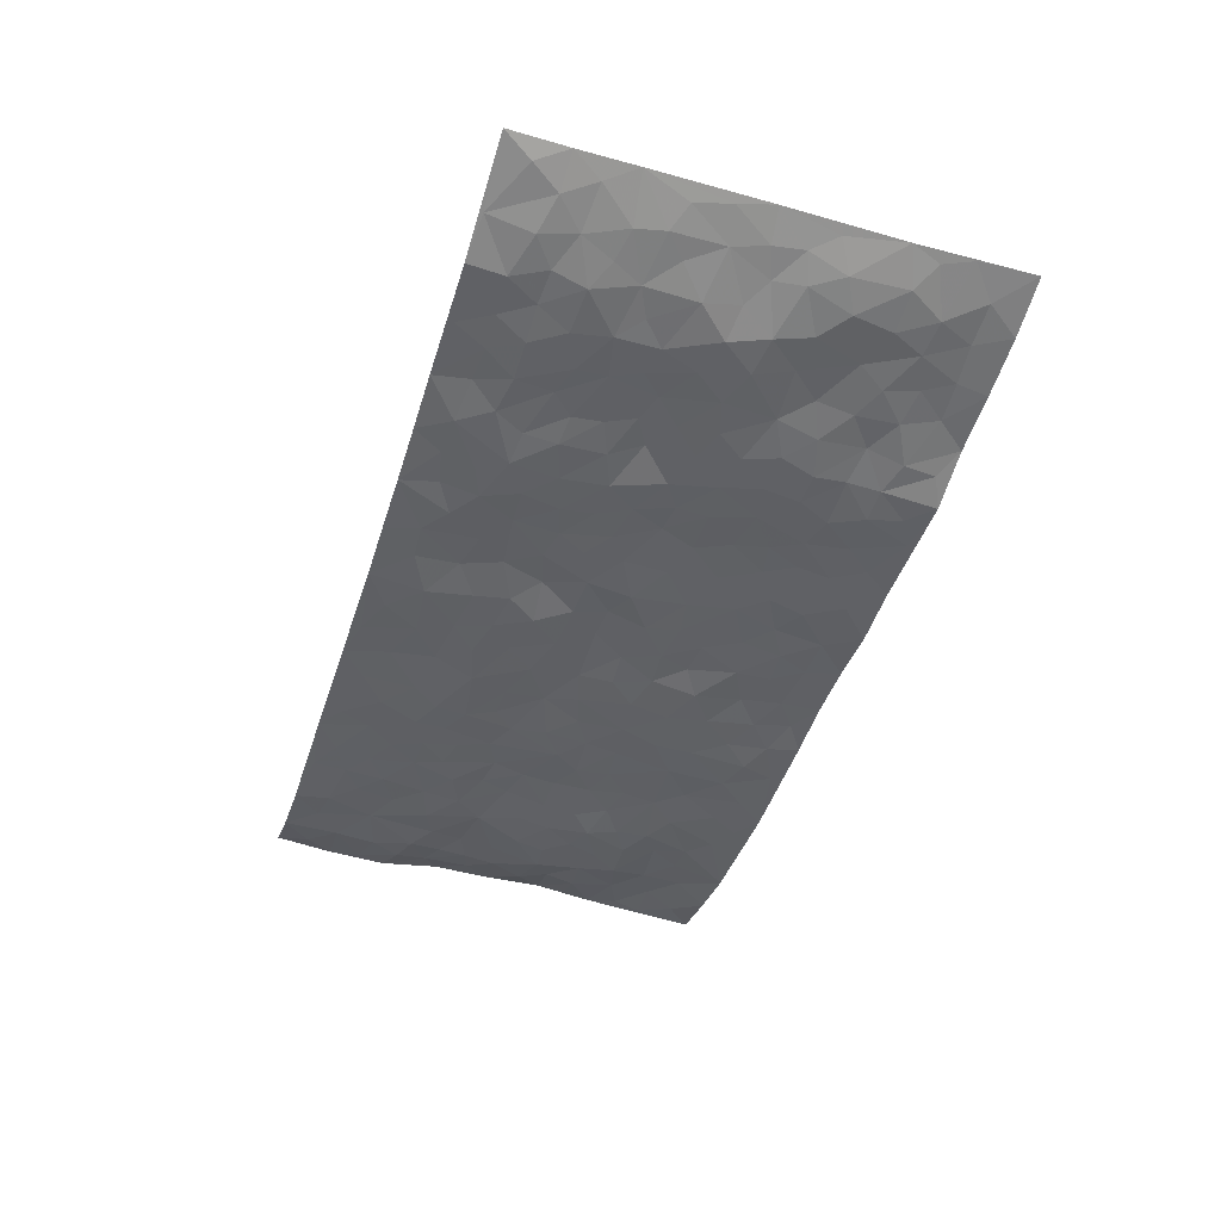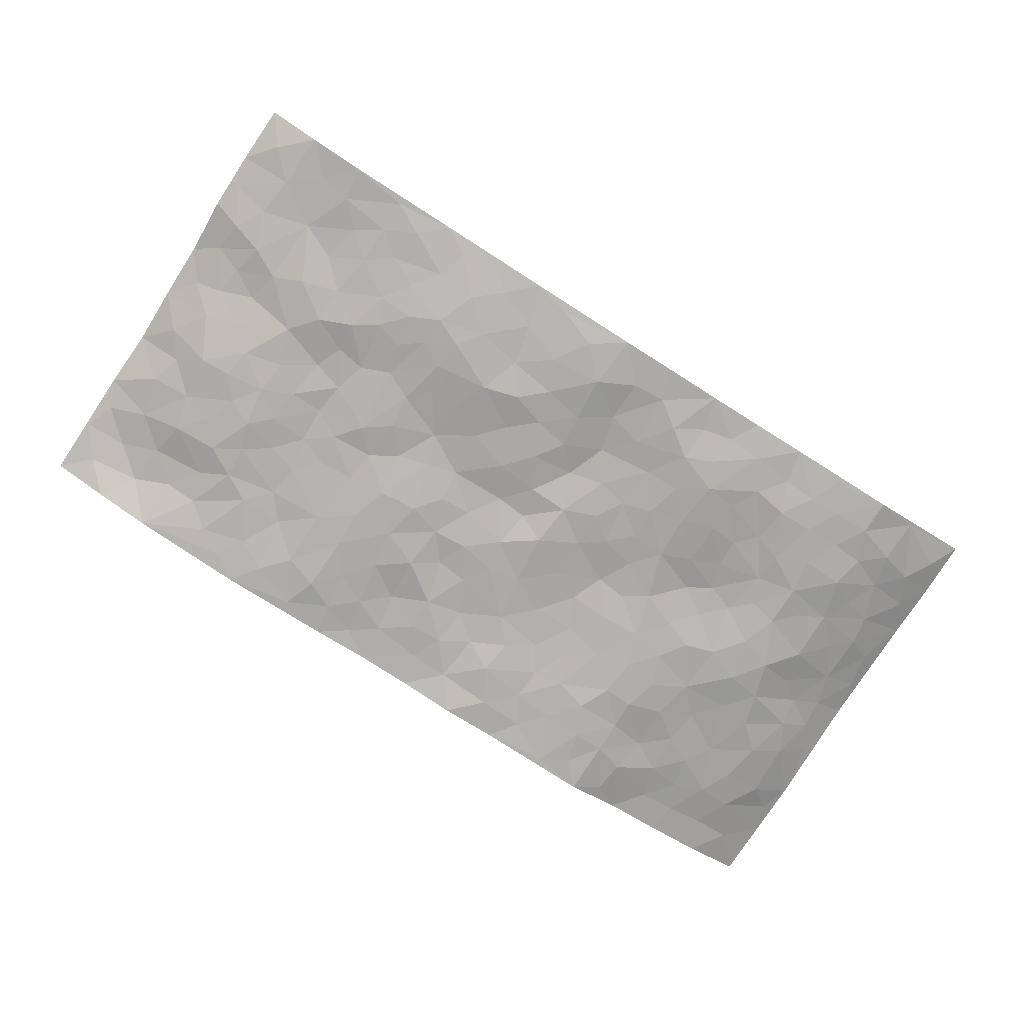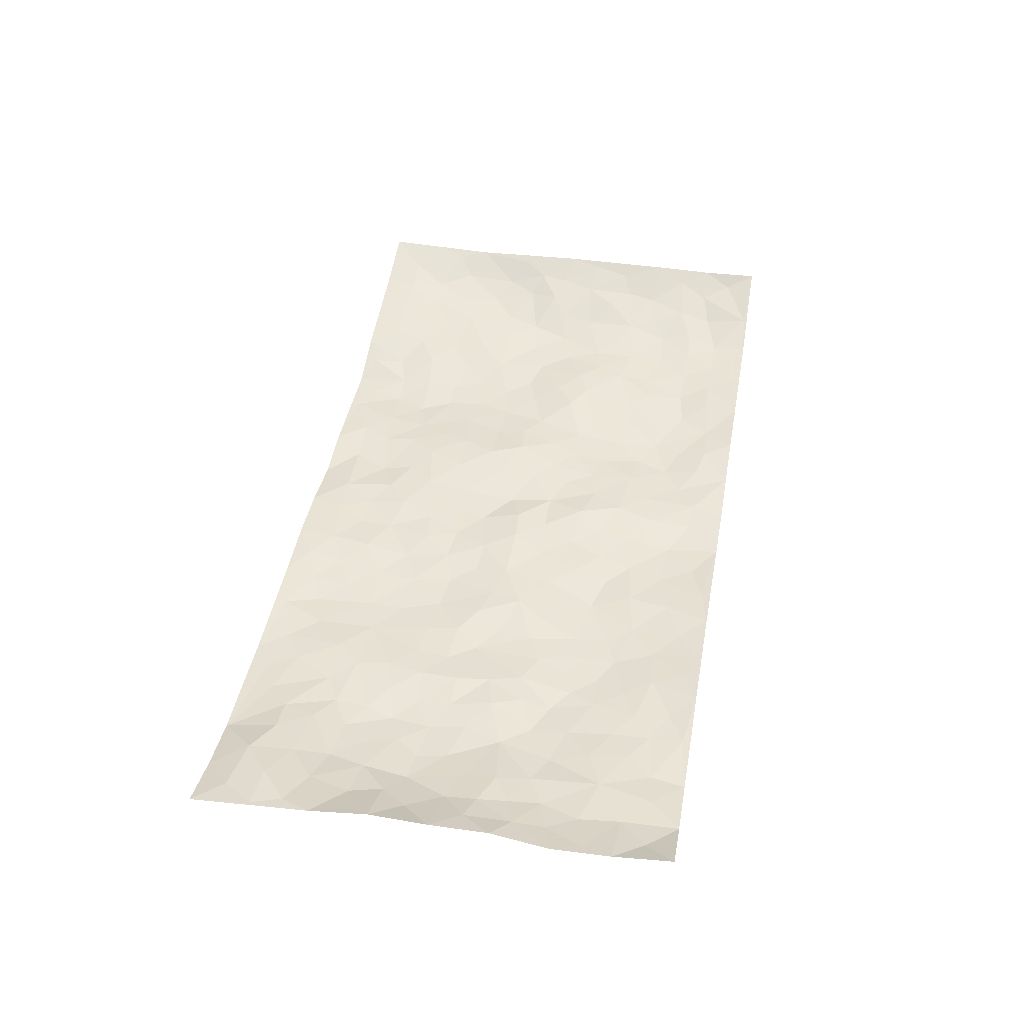
<metadata>
{"format":"obj","ext":"obj","renderer":"f3d","projection":"perspective","resolution":1024,"background":"white","views":[{"elev":-45.6,"azim":72.6,"up":"+Z"},{"elev":-76.8,"azim":-32.5,"up":"+Z"},{"elev":43.9,"azim":-79.9,"up":"+Z"}]}
</metadata>
<code>
v -0.974 0.002265 0.07013
v -0.9828 0.9962 0.05253
v 0.9753 0.003973 0.08081
v 0.9754 0.9986 0.07273
v -0.7981 0.3929 0.02512
v -0.9747 0.4999 0.07319
v -0.8592 0.358 0.0328
v 0.000168 0.002322 -0.02839
v -0.9792 0.2512 0.05855
v -0.9219 0.338 0.0508
v -0.7381 0.002764 0.004427
v -0.9779 0.1265 0.06159
v -0.7144 0.2933 0.0009931
v -0.8599 0.00229 0.02353
v -0.8446 0.2893 0.02093
v -0.4917 0.003294 0.003025
v -0.9583 0.1889 0.05367
v -0.2945 0.168 -0.02214
v -0.7799 0.3226 0.01396
v -0.8656 0.1209 0.02726
v -0.9254 0.06428 0.042
v -0.7986 0.06502 0.0183
v -0.6754 0.1281 0.006056
v -0.7273 0.07595 0.006571
v -0.8769 0.2081 0.02982
v -0.9129 0.271 0.03691
v -0.7722 0.178 0.01856
v -0.6949 0.2109 0.009716
v -0.8673 0.488 0.02887
v -0.9743 0.375 0.07455
v -0.7418 0.9966 -0.00239
v -0.5389 0.2234 -0.00889
v 0.2622 0.1574 -0.03152
v -0.9784 0.7476 0.0661
v -0.3687 0.3936 -0.01187
v -0.7877 0.7535 0.01021
v -0.8022 0.8311 0.02724
v -0.5843 0.4427 0.004047
v -0.6042 0.6062 -0.005893
v -0.4937 0.9991 -0.01911
v -0.9547 0.6859 0.06214
v -0.666 0.5626 -0.006295
v -0.3935 0.7541 -0.01531
v -0.5117 0.2808 -0.01308
v -0.4619 0.226 -0.01788
v -0.4972 0.1632 -0.009558
v -0.4514 0.6369 -0.006171
v -0.3689 0.5601 -0.007985
v 0.1667 0.4731 -0.01236
v -0.3353 0.2219 -0.02597
v -0.2116 0.6103 -0.02024
v -0.3777 0.6294 -0.01066
v -0.3032 0.05886 -0.01244
v -0.6318 0.7109 -0.007653
v -0.3969 0.195 -0.02232
v -0.8736 0.6175 0.03334
v -0.03698 0.3488 -0.02007
v 0.05815 0.3394 -0.004264
v 0.2998 0.4504 -0.01137
v -0.09539 0.5515 -0.008392
v -0.1659 0.5558 -0.01436
v 0.09271 0.6294 -0.0142
v -0.636 0.347 -0.006677
v -0.7539 0.574 0.0007651
v -0.952 0.8084 0.05733
v -0.5618 0.1303 -0.002562
v -0.3687 0.01357 -0.004301
v -0.7986 0.4663 0.0174
v -0.6197 0.1734 -0.001347
v -0.6166 0.01948 0.002854
v -0.2456 0.003265 -0.009246
v -0.618 0.0894 0.0005018
v -0.5487 0.0543 -0.002752
v -0.4329 0.03862 -0.004349
v -0.4528 0.1051 -0.0081
v -0.8939 0.6853 0.03681
v -0.9727 0.872 0.05783
v -0.7414 0.5092 0.002159
v 0.0007158 0.9972 -0.01558
v -0.8073 0.6755 0.01426
v -0.5645 0.316 -0.01177
v -0.515 0.4615 -0.0009439
v 0.006526 0.5708 -0.01567
v -0.04897 0.4829 -0.003996
v 0.003983 0.42 -0.01188
v -0.1243 0.1291 -0.02583
v -0.5734 0.6706 -0.002552
v -0.9159 0.562 0.045
v -0.7371 0.6916 0.002049
v -0.4508 0.2977 -0.0144
v -0.6337 0.2685 -0.00152
v -0.5048 0.6889 -0.004017
v -0.1735 0.4852 -0.006698
v -0.2634 0.4361 -0.004955
v -0.6519 0.6494 -0.01107
v -0.01015 0.1177 -0.03324
v -0.4178 0.5108 -0.01326
v -0.3447 0.289 -0.02122
v -0.2416 0.5037 -0.00961
v -0.1806 0.3824 -0.01362
v -0.9732 0.6238 0.07611
v -0.71 0.6231 -0.002632
v -0.8187 0.5796 0.01026
v -0.3639 0.1109 -0.01738
v -0.5243 0.5335 0.001636
v -0.6863 0.4065 0.001138
v -0.1296 0.3246 -0.01646
v -0.149 0.2505 -0.02754
v -0.5212 0.6121 -0.0003774
v 0.1092 0.7278 -0.0136
v -0.002458 0.2153 -0.02282
v -0.07201 0.2739 -0.0218
v 0.005939 0.2887 -0.01686
v -0.431 0.3641 -0.008589
v -0.1966 0.1853 -0.01952
v -0.6578 0.4882 -0.0009019
v -0.559 0.3814 -0.001252
v -0.494 0.3919 -0.002595
v -0.3092 0.5245 -0.006771
v -0.2596 0.3508 -0.0162
v -0.3569 0.4675 -0.01293
v -0.2267 0.2722 -0.02801
v -0.09033 0.4119 -0.01419
v -0.5981 0.5318 -0.002607
v -0.09151 0.1991 -0.02633
v -0.2138 0.09481 -0.01591
v -0.4005 0.2588 -0.01922
v -0.9256 0.4377 0.05544
v -0.8681 0.4208 0.03638
v 0.09297 0.4221 -0.01548
v 0.2106 0.2372 -0.01894
v 0.0832 0.5161 -0.01925
v 0.02063 0.488 -0.005867
v 0.1674 0.3923 -0.01645
v 0.7939 0.4974 0.01836
v 0.2216 0.4331 -0.0126
v 0.2685 0.3131 -0.02243
v 0.1613 0.5663 -0.009961
v 0.123 0.996 -0.03249
v -0.2948 0.6195 -0.01719
v 0.4266 0.8783 -0.03364
v 0.4928 0.9968 -0.03308
v -0.2157 0.7807 -0.01721
v -0.05859 0.8632 -0.01561
v -0.3231 0.349 -0.01455
v -0.4621 0.5664 -0.006313
v -0.07423 0.05342 -0.02903
v -0.1584 0.02325 -0.01796
v 0.1236 0.001842 -0.02663
v 0.01364 0.8588 -0.01748
v -0.01677 0.6991 -0.01266
v 0.4255 0.1963 -0.02057
v 0.3444 0.2897 -0.02518
v 0.5959 0.5259 -0.01053
v 0.5287 0.5458 -0.01561
v 0.4596 0.1348 -0.0185
v 0.5269 0.2272 -0.008499
v 0.4176 0.3614 -0.01326
v 0.02284 0.6401 -0.01581
v -0.05958 0.6271 -0.01577
v -0.1473 0.7292 -0.02033
v -0.08716 0.6927 -0.01016
v -0.06043 0.7904 -0.01592
v -0.1372 0.6327 -0.01476
v 0.02102 0.7738 -0.009964
v 0.246 0.9967 -0.02438
v -0.01849 0.9255 -0.01359
v -0.2711 0.8462 -0.01809
v -0.2005 0.8797 -0.01412
v -0.3181 0.7809 -0.02021
v -0.2458 0.9984 -0.01594
v -0.2296 0.6958 -0.01874
v -0.3202 0.7001 -0.01859
v -0.1408 0.8288 -0.008535
v -0.1226 0.9976 -0.01029
v 0.2192 0.7447 -0.01029
v 0.1747 0.666 -0.007596
v 0.3287 0.5937 -0.01541
v 0.263 0.5218 -0.002871
v 0.2679 0.6646 -0.008735
v 0.4268 0.7425 -0.02826
v 0.3578 0.6816 -0.02014
v 0.2876 0.7318 -0.01415
v 0.06918 0.9274 -0.01865
v 0.07937 0.8217 -0.01483
v 0.1459 0.8557 -0.02655
v 0.2516 0.8715 -0.02103
v 0.3233 0.7917 -0.02183
v 0.2336 0.5944 -0.004189
v -0.883 0.8665 0.04752
v -0.6862 0.8164 0.006404
v -0.8715 0.7741 0.03632
v -0.8632 0.9955 0.02071
v -0.925 0.9378 0.04457
v -0.8128 0.9213 0.03287
v -0.7366 0.8852 0.01751
v -0.6105 0.9293 -0.007243
v -0.6665 0.8858 0.003854
v -0.6928 0.7464 -0.004279
v -0.5647 0.8146 -0.009361
v -0.6267 0.7815 -0.006821
v -0.5154 0.9015 -0.01259
v -0.3945 0.8784 -0.01789
v -0.5501 0.9605 -0.01396
v -0.4683 0.8166 -0.005948
v -0.4464 0.9367 -0.01787
v -0.3479 0.9731 -0.0181
v -0.5157 0.7612 -0.003911
v -0.3227 0.9015 -0.02422
v -0.2602 0.9305 -0.01831
v 0.1571 0.7833 -0.01737
v 0.256 0.8028 -0.01592
v 0.1892 0.9312 -0.02771
v 0.3949 0.8103 -0.03112
v 0.3391 0.879 -0.02465
v 0.3836 0.9808 -0.02902
v 0.2902 0.9359 -0.02283
v 0.4441 0.9464 -0.03207
v 0.3833 0.4925 -0.01471
v 0.3281 0.5279 -0.009914
v 0.4872 0.6029 -0.02051
v 0.4349 0.6629 -0.02562
v 0.4086 0.5866 -0.0208
v 0.3565 0.1901 -0.03049
v 0.4851 0.3343 -0.00628
v 0.4628 0.5213 -0.01457
v 0.3497 0.3876 -0.01898
v -0.1247 0.9138 -0.01006
v -0.1846 0.9573 -0.009898
v 0.3232 0.133 -0.02826
v 0.6161 0.01487 0.002464
v 0.2027 0.3327 -0.01617
v 0.2734 0.3843 -0.01662
v 0.5883 0.2478 -0.009277
v 0.734 0.9986 0.0197
v 0.9737 0.2525 0.07947
v 0.4945 0.8107 -0.02271
v 0.7237 0.4875 -0.00535
v 0.4916 0.7455 -0.02661
v 0.9725 0.5017 0.07904
v 0.6744 0.2942 -0.005015
v 0.5129 0.4676 -0.004112
v 0.7819 0.3114 0.01501
v 0.5655 0.4155 0.0008713
v 0.4926 0.00219 -0.001701
v 0.09078 0.2512 -0.00867
v 0.5087 0.07729 -0.005794
v 0.1354 0.3182 -0.01309
v 0.4204 0.2667 -0.02053
v 0.8758 0.2663 0.03889
v 0.6463 0.4617 -0.008672
v 0.5823 0.08221 -0.005638
v 0.4519 0.4255 -0.001952
v 0.612 0.3717 -0.002158
v 0.2892 0.2326 -0.02853
v 0.4821 0.2713 -0.01081
v 0.2662 0.07896 -0.02123
v 0.3695 0.002489 -0.01096
v 0.2468 0.002325 -0.02065
v 0.2026 0.1145 -0.02997
v 0.06844 0.169 -0.0167
v 0.1461 0.1892 -0.01932
v 0.6175 0.1475 -0.007639
v 0.7814 0.4235 0.01009
v 0.7541 0.2216 0.003747
v 0.6558 0.08096 0.0002486
v 0.6742 0.3848 -0.004487
v 0.7225 0.3396 0.004428
v 0.8873 0.3274 0.04212
v 0.7502 0.5679 0.001904
v 0.6972 0.146 0.002418
v 0.7687 0.1505 0.01128
v 0.8419 0.3685 0.03203
v 0.9399 0.3512 0.06383
v 0.8855 0.4397 0.04618
v 0.5866 0.3128 -0.002702
v 0.8256 0.1067 0.02187
v 0.3348 0.06374 -0.01799
v 0.4144 0.06854 -0.0181
v 0.07172 0.07756 -0.02646
v 0.1438 0.07204 -0.02553
v 0.9756 0.7498 0.06734
v 0.7375 0.07965 0.00507
v 0.6606 0.2159 -0.006016
v 0.9566 0.4264 0.07162
v 0.9053 0.5102 0.05243
v 0.8124 0.2511 0.02148
v 0.5375 0.1481 -0.01395
v 0.7395 0.001964 0.008716
v 0.5064 0.3938 0.0004262
v 0.9403 0.06541 0.06051
v 0.9751 0.128 0.07718
v 0.8434 0.1813 0.03
v 0.9007 0.1259 0.04567
v 0.8315 0.01032 0.03601
v 0.9364 0.19 0.06152
v 0.6711 0.5558 -0.008844
v 0.696 0.6328 0.002141
v 0.5892 0.6355 -0.01009
v 0.8305 0.6919 0.01803
v 0.6349 0.7711 -0.002884
v 0.9538 0.6257 0.06546
v 0.772 0.6422 0.008501
v 0.8576 0.5955 0.03006
v 0.7371 0.744 0.01241
v 0.8465 0.5313 0.03543
v 0.9149 0.5749 0.0529
v 0.8944 0.6598 0.03714
v 0.6435 0.6921 0.0002473
v 0.5695 0.7233 -0.01513
v 0.5136 0.6735 -0.02209
v 0.8558 0.853 0.03141
v 0.7143 0.8711 0.01237
v 0.8158 0.7773 0.01979
v 0.9 0.7785 0.0377
v 0.7833 0.8446 0.0194
v 0.9728 0.8742 0.06914
v 0.6975 0.8024 0.005564
v 0.9526 0.8116 0.06055
v 0.7427 0.9316 0.02092
v 0.8561 0.999 0.04043
v 0.6112 0.9976 0.003069
v 0.8215 0.9262 0.03425
v 0.9069 0.9284 0.05073
v 0.6623 0.9341 0.009243
v 0.5598 0.9005 -0.01657
v 0.495 0.8799 -0.02647
v 0.5522 0.9686 -0.0152
v 0.5725 0.8212 -0.008521
v 0.639 0.8603 -0.001471
f 29 6 128
f 12 21 20
f 26 10 9
f 55 45 46
f 27 19 15
f 26 9 17
f 101 6 88
f 12 1 21
f 7 15 19
f 125 86 96
f 84 123 85
f 129 29 128
f 25 27 15
f 12 20 17
f 73 75 66
f 22 14 11
f 26 17 25
f 9 12 17
f 25 15 26
f 5 129 7
f 52 146 48
f 55 18 50
f 7 19 5
f 20 27 25
f 124 82 105
f 41 76 34
f 20 14 22
f 14 20 21
f 14 21 1
f 24 22 11
f 24 27 22
f 72 66 69
f 69 32 91
f 70 24 11
f 24 23 27
f 17 20 25
f 27 20 22
f 10 15 7
f 10 26 15
f 23 28 27
f 27 13 19
f 28 23 69
f 13 27 28
f 119 121 94
f 10 7 129
f 6 30 128
f 9 10 30
f 36 192 80
f 80 102 89
f 118 81 44
f 64 103 78
f 115 126 86
f 45 32 46
f 91 63 13
f 129 68 29
f 95 87 54
f 95 54 199
f 202 40 204
f 82 97 105
f 29 88 6
f 18 55 104
f 148 126 71
f 38 82 124
f 50 18 122
f 117 82 38
f 5 19 106
f 82 117 118
f 80 64 102
f 127 45 55
f 194 77 190
f 98 35 114
f 39 124 105
f 127 50 98
f 106 19 13
f 66 75 46
f 39 95 42
f 63 117 38
f 95 89 102
f 101 56 76
f 51 140 99
f 18 53 126
f 62 83 132
f 45 127 90
f 112 113 57
f 103 29 68
f 130 85 58
f 109 39 105
f 35 94 121
f 113 246 58
f 151 165 163
f 120 100 94
f 114 127 98
f 192 190 65
f 95 39 87
f 36 191 37
f 67 104 74
f 56 101 88
f 13 63 106
f 192 34 76
f 268 241 243
f 108 115 125
f 93 84 60
f 133 84 85
f 156 288 157
f 101 76 41
f 80 103 64
f 105 97 146
f 99 61 51
f 92 109 47
f 125 96 111
f 158 227 153
f 75 104 55
f 69 66 32
f 81 91 32
f 106 78 68
f 42 64 78
f 77 34 65
f 24 70 72
f 75 73 16
f 16 71 67
f 2 34 77
f 13 28 91
f 103 56 88
f 56 80 76
f 72 69 23
f 11 16 70
f 16 73 70
f 16 67 74
f 115 18 126
f 24 72 23
f 73 72 70
f 16 74 75
f 72 73 66
f 32 45 44
f 84 83 60
f 66 46 32
f 78 106 116
f 117 63 81
f 67 53 104
f 103 68 78
f 69 91 28
f 36 80 89
f 106 38 116
f 106 68 5
f 81 118 117
f 62 132 138
f 32 44 81
f 53 67 71
f 57 58 85
f 123 100 107
f 93 60 61
f 33 230 224
f 8 96 147
f 132 133 130
f 140 48 119
f 93 100 123
f 122 98 50
f 164 60 160
f 53 71 126
f 125 112 108
f 193 194 195
f 75 55 46
f 63 91 81
f 56 103 80
f 196 198 31
f 18 104 53
f 121 48 97
f 38 106 63
f 118 97 82
f 97 35 121
f 51 172 140
f 130 134 49
f 87 39 109
f 288 252 263
f 97 114 35
f 47 43 92
f 57 113 58
f 248 130 58
f 34 101 41
f 114 90 127
f 116 124 42
f 145 94 35
f 118 114 97
f 167 79 175
f 98 145 35
f 85 123 57
f 43 47 52
f 199 36 89
f 42 78 116
f 159 83 62
f 88 29 103
f 74 104 75
f 118 44 90
f 173 140 172
f 42 95 102
f 190 192 37
f 65 190 77
f 89 95 199
f 125 111 112
f 92 87 109
f 18 115 122
f 177 180 176
f 112 57 107
f 109 105 146
f 93 94 100
f 285 286 275
f 96 86 147
f 137 232 131
f 57 123 107
f 87 92 208
f 49 134 136
f 132 130 49
f 161 164 162
f 50 127 55
f 122 108 107
f 122 107 100
f 48 140 52
f 118 90 114
f 99 119 94
f 123 84 93
f 36 37 192
f 48 121 119
f 120 122 100
f 39 42 124
f 38 124 116
f 248 58 246
f 44 45 90
f 98 122 120
f 146 52 47
f 94 93 99
f 168 209 170
f 212 183 188
f 202 197 200
f 42 102 64
f 107 108 112
f 99 93 61
f 8 280 96
f 112 111 113
f 125 115 86
f 115 108 122
f 128 30 10
f 5 68 129
f 10 129 128
f 132 49 138
f 83 84 133
f 130 133 85
f 83 133 132
f 248 134 130
f 156 152 224
f 151 110 165
f 212 186 211
f 153 224 249
f 254 251 244
f 246 261 262
f 225 158 249
f 49 136 179
f 185 184 150
f 214 188 181
f 181 188 182
f 161 163 174
f 143 170 172
f 110 211 185
f 184 79 167
f 174 228 169
f 62 110 159
f 163 150 144
f 210 169 229
f 170 143 168
f 176 211 110
f 98 120 145
f 94 145 120
f 48 146 97
f 109 146 47
f 148 86 126
f 147 86 148
f 71 8 148
f 8 147 148
f 244 276 254
f 232 136 134
f 174 143 161
f 60 83 160
f 163 162 151
f 159 160 83
f 261 281 262
f 259 281 149
f 219 220 59
f 246 113 111
f 33 255 131
f 157 256 152
f 137 255 153
f 230 278 279
f 262 260 33
f 154 155 242
f 131 255 137
f 248 131 232
f 281 280 149
f 259 258 278
f 220 179 59
f 159 151 160
f 162 160 151
f 164 61 60
f 228 174 144
f 144 174 163
f 159 110 151
f 161 172 164
f 186 184 185
f 161 162 163
f 61 164 51
f 160 162 164
f 187 217 213
f 150 163 165
f 205 202 200
f 79 184 139
f 170 43 173
f 174 169 143
f 161 143 172
f 167 144 150
f 176 180 183
f 172 170 173
f 223 226 221
f 185 150 165
f 99 140 119
f 207 206 203
f 172 51 164
f 43 52 173
f 173 52 140
f 167 175 228
f 228 229 169
f 210 168 169
f 177 110 62
f 189 138 179
f 62 138 177
f 136 232 233
f 181 182 222
f 150 184 167
f 178 180 189
f 49 179 138
f 177 138 189
f 180 178 182
f 178 179 220
f 307 308 304
f 222 223 221
f 215 187 188
f 176 183 212
f 187 213 186
f 214 215 188
f 185 211 186
f 237 181 239
f 182 188 183
f 110 185 165
f 216 215 141
f 211 176 212
f 182 183 180
f 176 110 177
f 213 184 186
f 178 189 179
f 177 189 180
f 195 190 37
f 197 198 200
f 195 194 190
f 34 192 65
f 80 192 76
f 37 196 195
f 194 2 77
f 193 2 194
f 196 37 191
f 31 193 195
f 198 196 191
f 31 195 196
f 199 201 191
f 197 204 31
f 198 191 201
f 31 198 197
f 201 199 54
f 36 199 191
f 54 208 201
f 208 43 205
f 208 54 87
f 198 201 200
f 206 205 203
f 43 170 203
f 210 207 209
f 40 202 206
f 31 204 40
f 197 202 204
f 208 205 200
f 43 203 205
f 205 206 202
f 203 209 207
f 171 40 207
f 40 206 207
f 208 200 201
f 43 208 92
f 170 209 203
f 168 143 169
f 207 210 171
f 168 210 209
f 188 187 212
f 212 187 186
f 166 139 213
f 184 213 139
f 237 214 181
f 215 214 141
f 216 141 218
f 213 217 166
f 142 166 216
f 217 216 166
f 187 215 217
f 216 217 215
f 237 141 214
f 142 216 218
f 223 222 182
f 179 136 59
f 223 220 219
f 267 238 251
f 237 327 141
f 223 182 178
f 158 290 253
f 220 223 178
f 59 233 227
f 233 59 136
f 248 246 131
f 153 249 158
f 251 254 267
f 223 219 226
f 111 261 246
f 297 251 238
f 276 256 157
f 167 228 144
f 229 228 175
f 175 171 229
f 229 171 210
f 260 257 33
f 265 271 272
f 266 289 283
f 269 243 250
f 249 224 152
f 266 283 271
f 227 233 137
f 253 227 158
f 325 313 320
f 135 264 275
f 310 329 239
f 270 298 297
f 249 256 225
f 275 273 269
f 311 222 221
f 155 154 299
f 234 276 157
f 310 311 299
f 222 239 181
f 221 226 155
f 266 263 252
f 242 290 244
f 264 273 275
f 273 264 243
f 242 244 154
f 276 290 225
f 288 234 157
f 240 282 302
f 275 286 306
f 225 290 158
f 234 263 284
f 241 254 276
f 233 232 137
f 137 153 227
f 264 135 238
f 244 251 154
f 260 259 257
f 227 253 219
f 33 224 255
f 154 297 299
f 240 302 307
f 297 154 251
f 264 268 243
f 253 226 219
f 271 284 263
f 277 294 293
f 290 242 253
f 241 234 284
f 59 227 219
f 242 155 226
f 252 245 231
f 157 152 156
f 257 230 33
f 152 256 249
f 278 230 257
f 262 33 131
f 224 153 255
f 259 278 257
f 134 248 232
f 230 279 224
f 96 261 111
f 261 96 280
f 280 281 261
f 246 262 131
f 252 247 245
f 268 267 241
f 283 277 272
f 288 247 252
f 275 274 285
f 295 291 294
f 267 268 264
f 263 234 288
f 309 310 299
f 290 276 244
f 283 272 271
f 267 254 241
f 265 243 241
f 236 240 285
f 297 238 270
f 303 305 298
f 241 276 234
f 221 155 299
f 272 277 293
f 250 243 287
f 286 285 240
f 284 271 265
f 271 263 266
f 295 3 291
f 225 256 276
f 241 284 265
f 289 266 231
f 3 292 291
f 321 235 323
f 293 294 296
f 279 278 258
f 245 279 258
f 279 156 224
f 260 281 259
f 280 8 149
f 262 281 260
f 231 266 252
f 267 264 238
f 306 304 270
f 283 289 295
f 243 269 273
f 236 269 250
f 294 292 296
f 274 236 285
f 269 274 275
f 250 287 293
f 245 289 231
f 236 274 269
f 156 279 247
f 242 226 253
f 247 279 245
f 243 265 287
f 288 156 247
f 265 272 293
f 296 292 236
f 293 287 265
f 295 294 277
f 277 283 295
f 236 250 296
f 289 3 295
f 292 294 291
f 293 296 250
f 300 304 308
f 325 320 235
f 329 330 326
f 270 304 303
f 270 303 298
f 309 305 301
f 135 306 270
f 299 297 298
f 298 309 299
f 238 135 270
f 300 314 305
f 303 300 305
f 304 306 307
f 300 303 304
f 282 319 315
f 322 325 235
f 275 306 135
f 307 306 286
f 240 307 286
f 308 307 302
f 302 282 308
f 308 282 315
f 305 309 298
f 310 309 301
f 310 301 329
f 310 239 311
f 222 311 239
f 299 311 221
f 319 312 315
f 312 323 316
f 301 305 318
f 305 314 316
f 300 308 315
f 316 314 312
f 312 314 315
f 315 314 300
f 323 312 324
f 316 313 318
f 282 4 317
f 330 313 325
f 4 321 324
f 235 320 323
f 282 317 319
f 312 319 317
f 326 325 322
f 316 320 313
f 316 318 305
f 142 218 327
f 327 218 141
f 316 323 320
f 324 312 317
f 4 324 317
f 321 323 324
f 318 313 330
f 328 326 322
f 326 327 329
f 329 327 237
f 326 328 327
f 322 142 328
f 327 328 142
f 329 237 239
f 301 318 330
f 326 330 325
f 330 329 301

</code>
